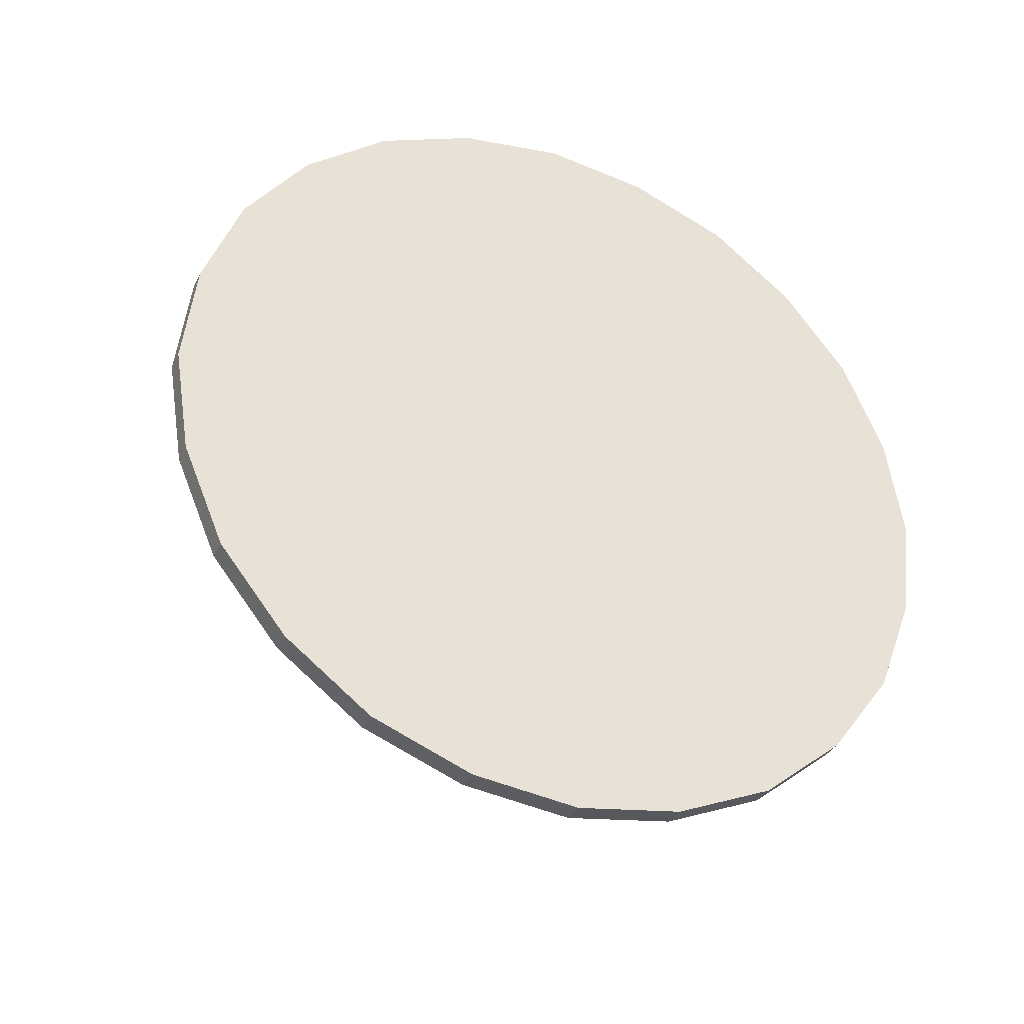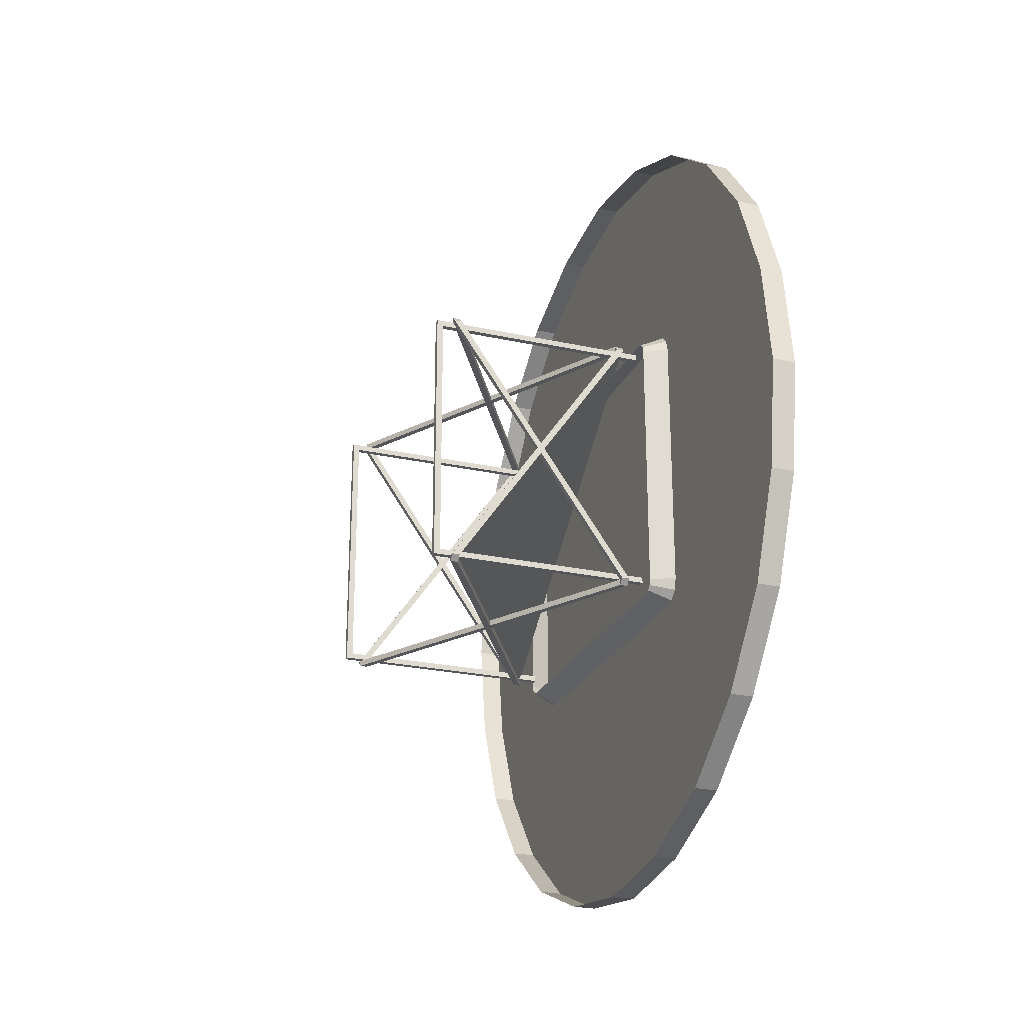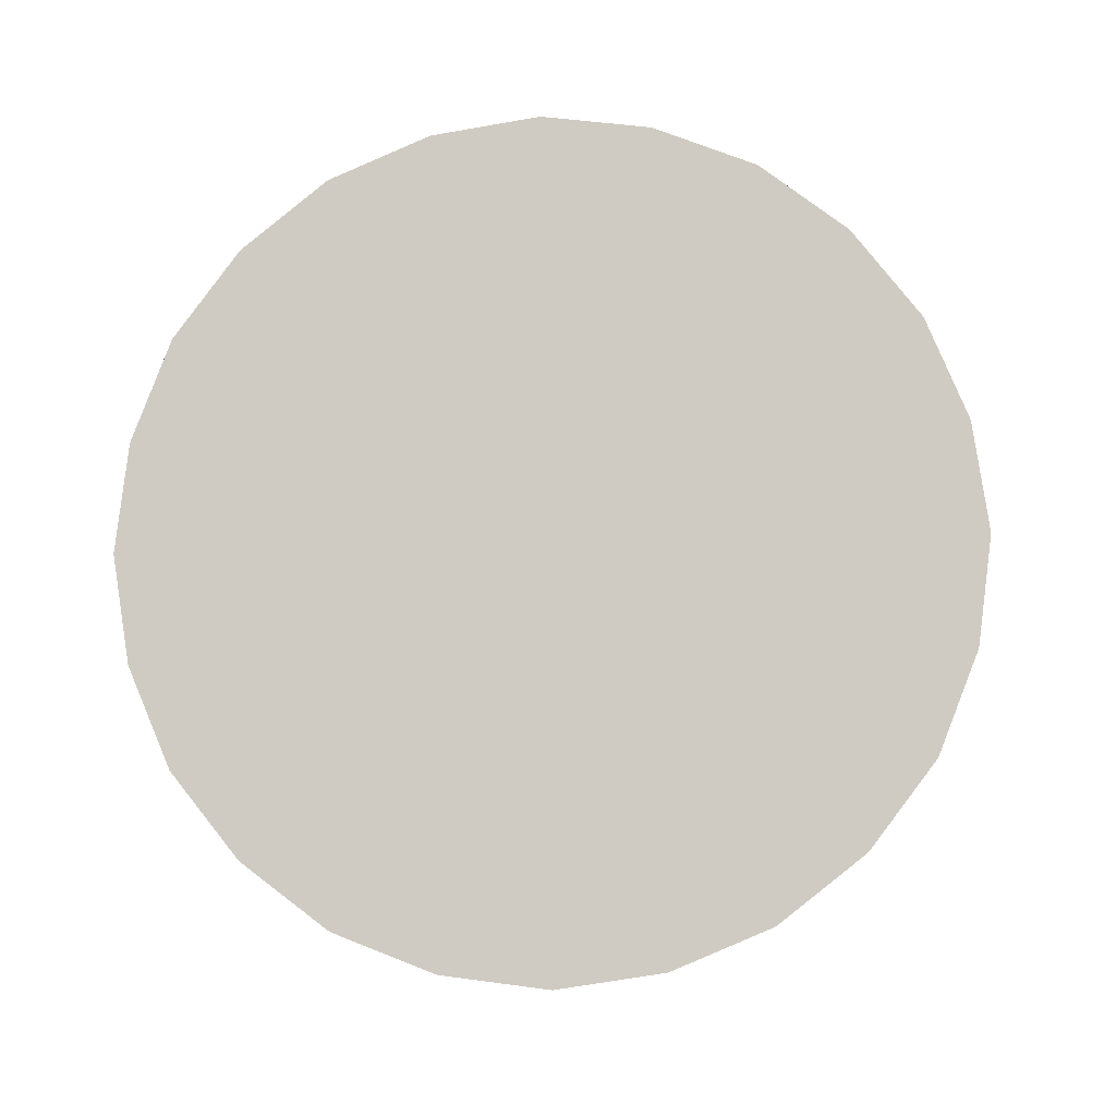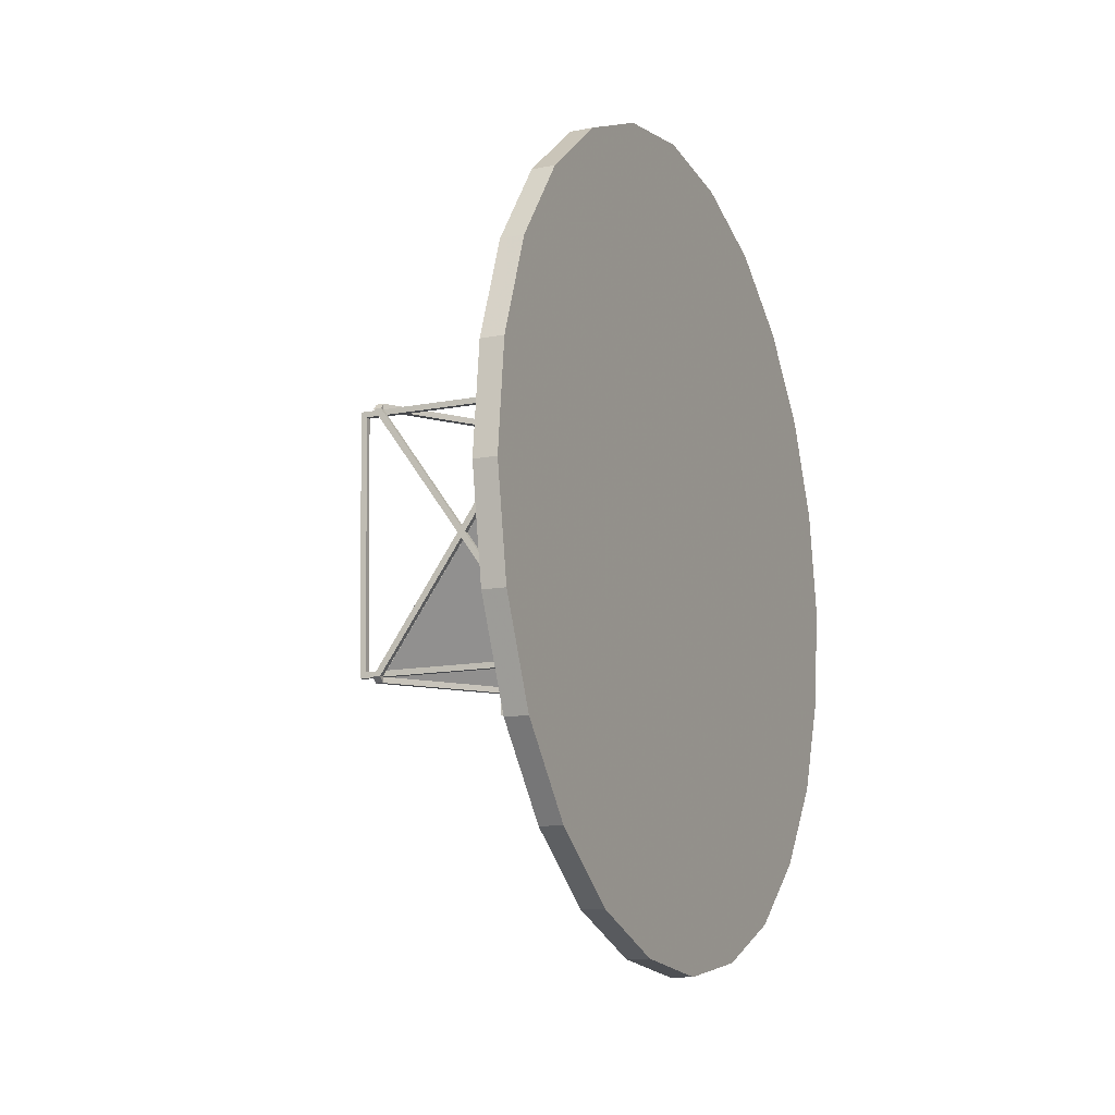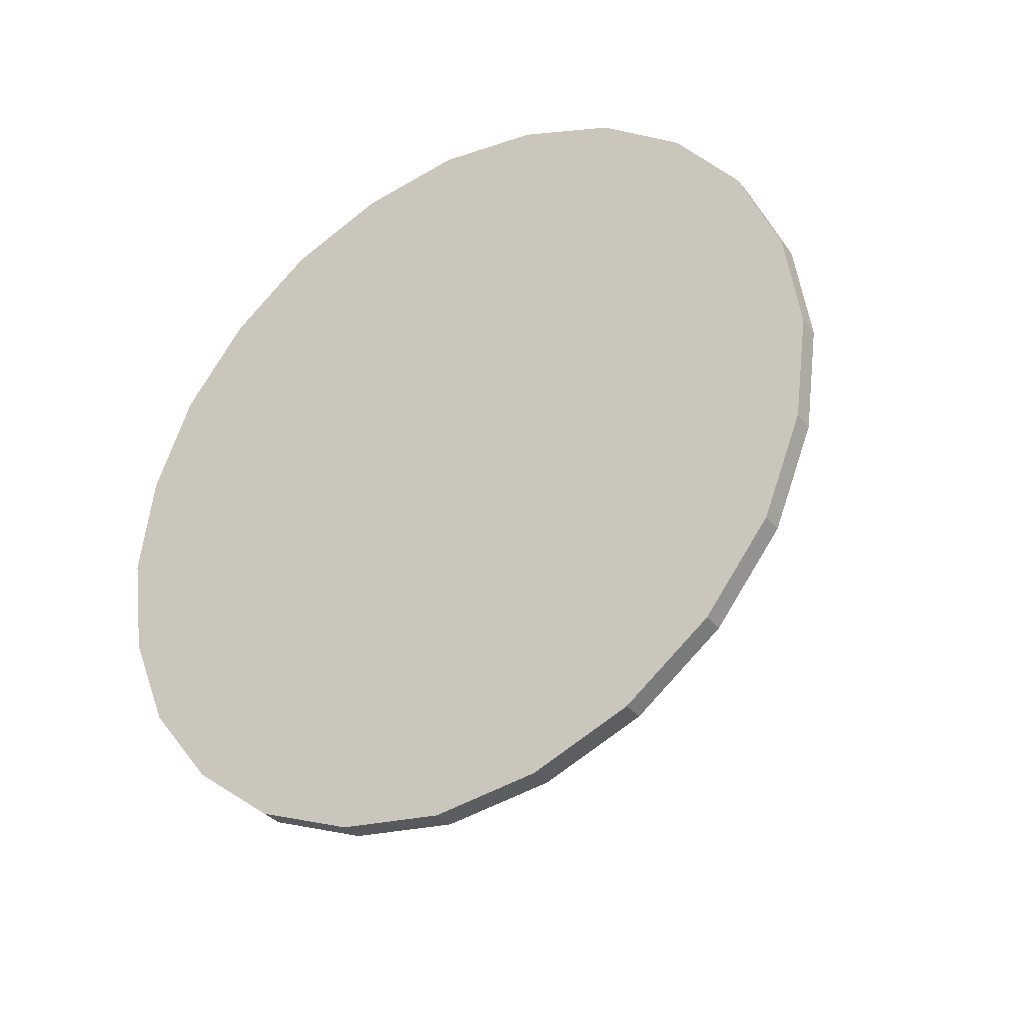
<metadata>
{"format":"obj","ext":"obj","renderer":"f3d","projection":"perspective","resolution":1024,"background":"white","views":[{"elev":-33.9,"azim":65.6,"up":"+Y"},{"elev":-25.5,"azim":-21.1,"up":"+Y"},{"elev":-5.8,"azim":94.8,"up":"+Z"},{"elev":-12.0,"azim":23.4,"up":"+Y"},{"elev":-32.4,"azim":122.5,"up":"+Z"}]}
</metadata>
<code>
v 0.1125 0.1943 -0.1798
v 0.08483 0.1803 -0.1805
v 0.1055 0.1884 0.1986
v 0.07785 0.1744 0.1979
v 0.115 -0.177 -0.1855
v 0.108 -0.1829 0.1928
v 0.08715 -0.1633 -0.1858
v 0.08018 -0.1692 0.1925
v 0.1128 0.1909 -0.1937
v 0.08497 0.1785 -0.1874
v 0.08509 0.1736 -0.1926
v 0.113 0.1808 -0.204
v 0.08518 0.1666 -0.1946
v 0.1132 0.167 -0.2079
v 0.1153 -0.1488 -0.2128
v 0.08732 -0.1492 -0.1995
v 0.08733 -0.1562 -0.1977
v 0.1154 -0.1628 -0.2093
v 0.08727 -0.1613 -0.1927
v 0.1153 -0.1731 -0.1994
v 0.1053 0.1845 0.2124
v 0.07774 0.1724 0.2047
v 0.07768 0.1673 0.2098
v 0.1052 0.1742 0.2224
v 0.07769 0.1603 0.2115
v 0.1052 0.1602 0.2259
v 0.1073 -0.1556 0.221
v 0.07983 -0.1556 0.2066
v 0.07991 -0.1625 0.2046
v 0.1075 -0.1694 0.2171
v 0.08004 -0.1675 0.1995
v 0.1078 -0.1795 0.2067
v 0.1389 -0.4775 0.1285
v 0.1414 -0.4935 -0.000707
v 0.1364 -0.4304 0.2502
v 0.1339 -0.3521 0.3544
v 0.1318 -0.2504 0.4359
v 0.13 -0.1302 0.4868
v 0.1288 -0.001517 0.5068
v 0.1283 0.1278 0.4908
v 0.1284 0.2494 0.4437
v 0.1292 0.3537 0.3654
v 0.1305 0.4353 0.2626
v 0.1324 0.4861 0.1434
v 0.1347 0.5061 0.01481
v 0.1372 0.4901 -0.1144
v 0.1397 0.4431 -0.2361
v 0.1422 0.3647 -0.3403
v 0.1443 0.262 -0.4219
v 0.1461 0.1428 -0.4727
v 0.1473 0.01413 -0.4927
v 0.1478 -0.1151 -0.4767
v 0.1477 -0.2368 -0.4296
v 0.1469 -0.3411 -0.3513
v 0.1456 -0.4226 -0.2495
v 0.1437 -0.4735 -0.1293
v 0.1011 -0.001697 0.5063
v 0.1005 0.1276 0.4903
v 0.1006 0.2493 0.4432
v 0.1014 0.3535 0.3648
v 0.1028 0.4351 0.2621
v 0.1046 0.4859 0.1429
v 0.1069 0.5059 0.0143
v 0.1094 0.4899 -0.1149
v 0.1119 0.4429 -0.2366
v 0.1144 0.3645 -0.3408
v 0.1166 0.2618 -0.4224
v 0.1183 0.1427 -0.4732
v 0.1195 0.01395 -0.4932
v 0.12 -0.1153 -0.4772
v 0.1199 -0.237 -0.4301
v 0.1192 -0.3412 -0.3518
v 0.1178 -0.4228 -0.2501
v 0.1159 -0.4737 -0.1298
v 0.1137 -0.4937 -0.001222
v 0.1112 -0.4777 0.128
v 0.1086 -0.4306 0.2497
v 0.1062 -0.3523 0.3539
v 0.104 -0.2506 0.4354
v 0.1023 -0.1303 0.4863
v -0.1643 -0.1511 -0.1902
v -0.1642 -0.151 -0.1972
v -0.1642 -0.158 -0.1903
v -0.1551 -0.158 -0.1902
v -0.1551 -0.1509 -0.197
v -0.1552 -0.151 -0.1901
v 0.05341 -0.1495 -0.1931
v 0.05333 -0.1566 -0.1863
v 0.05328 -0.1497 -0.1862
v 0.0625 -0.1496 -0.186
v 0.06255 -0.1566 -0.1861
v 0.06263 -0.1495 -0.1929
v -0.1664 0.1648 -0.1853
v -0.1665 0.1717 -0.1852
v -0.1664 0.1649 -0.1923
v -0.1574 0.1718 -0.185
v -0.1572 0.1649 -0.1921
v -0.1573 0.1648 -0.1852
v 0.05127 0.1663 -0.1882
v 0.05114 0.1662 -0.1813
v 0.0511 0.1731 -0.1812
v 0.06036 0.1662 -0.1811
v 0.06049 0.1663 -0.188
v 0.06031 0.1732 -0.181
v -0.1713 -0.157 0.1881
v -0.1712 -0.164 0.188
v -0.1715 -0.1571 0.195
v -0.1621 -0.1639 0.1881
v -0.1623 -0.157 0.1951
v -0.1622 -0.1569 0.1882
v 0.04618 -0.1557 0.199
v 0.04631 -0.1556 0.1921
v 0.04636 -0.1625 0.192
v 0.05553 -0.1555 0.1923
v 0.0554 -0.1556 0.1992
v 0.05558 -0.1625 0.1922
v -0.1734 0.1588 0.193
v -0.1736 0.1587 0.1999
v -0.1735 0.1658 0.1931
v -0.1644 0.1659 0.1932
v -0.1644 0.1588 0.2
v -0.1643 0.1589 0.1931
v 0.04404 0.1601 0.2039
v 0.04412 0.1672 0.1971
v 0.04417 0.1603 0.197
v 0.05339 0.1603 0.1972
v 0.05334 0.1673 0.1973
v 0.05326 0.1602 0.2041
v -0.1642 -0.158 -0.1903
v -0.0587 -0.1603 0.0008009
v -0.1642 -0.1511 -0.1902
v -0.05875 -0.1533 0.0009092
v -0.05448 -0.1604 0.008522
v -0.05452 -0.1534 0.00863
v -0.04991 -0.1602 0.0009639
v -0.04995 -0.1533 0.001072
v -0.0542 -0.1601 -0.006697
v -0.1554 -0.158 -0.1902
v -0.05424 -0.1532 -0.006589
v -0.1554 -0.151 -0.1901
v -0.1624 -0.1639 0.1881
v -0.1625 -0.1569 0.1882
v -0.1664 0.1717 -0.1852
v -0.1664 0.1648 -0.1853
v -0.06093 0.1695 0.005921
v -0.06089 0.1625 0.005813
v -0.05671 0.1694 0.01364
v -0.05666 0.1624 0.01353
v -0.05214 0.1695 0.006084
v -0.05209 0.1626 0.005976
v -0.05643 0.1696 -0.001577
v -0.05638 0.1627 -0.001686
v -0.1576 0.1718 -0.1851
v -0.1576 0.1648 -0.1852
v -0.1647 0.1659 0.1932
v -0.1646 0.1589 0.1931
v -0.04741 0.007722 -0.1926
v -0.04754 0.007613 -0.1856
v -0.05188 0.01412 -0.1925
v -0.05201 0.01401 -0.1856
v -0.05626 0.007664 -0.1927
v -0.1665 0.1648 -0.1853
v -0.05639 0.007555 -0.1858
v -0.05179 0.001327 -0.1927
v 0.05377 -0.1495 -0.1931
v -0.05192 0.001218 -0.1858
v 0.05365 -0.1497 -0.1862
v -0.1644 -0.1511 -0.1902
v -0.1554 -0.1509 -0.197
v -0.1555 -0.151 -0.1901
v -0.05464 0.001584 0.1996
v -0.05451 0.001692 0.1927
v -0.05911 0.007984 0.1996
v -0.05898 0.008092 0.1927
v -0.1735 0.1588 0.193
v -0.06349 0.001526 0.1994
v -0.06337 0.001635 0.1925
v -0.05902 -0.004811 0.1994
v 0.04655 -0.1557 0.199
v -0.0589 -0.004703 0.1925
v 0.04667 -0.1556 0.1921
v -0.1713 -0.157 0.1881
v -0.1626 -0.157 0.1951
v 0.08288 -0.1427 -0.1786
v 0.08301 -0.1425 -0.1855
v -0.1777 -0.1443 -0.1835
v -0.1776 -0.1442 -0.1904
v -0.1797 0.1577 -0.1788
v -0.1796 0.1578 -0.1857
v 0.08084 0.1593 -0.1739
v 0.08096 0.1595 -0.1808
v 0.08079 0.1663 -0.1738
v 0.08092 0.1664 -0.1807
v -0.1872 0.1645 -0.1788
v -0.1871 0.1646 -0.1857
v -0.1851 -0.1513 -0.1837
v -0.185 -0.1512 -0.1906
v 0.08293 -0.1496 -0.1787
v 0.08306 -0.1495 -0.1856
v 0.07617 -0.1484 0.1858
v -0.1844 -0.15 0.181
v 0.07604 -0.1485 0.1928
v -0.1845 -0.1502 0.1879
v -0.1864 0.152 0.1856
v -0.1866 0.1518 0.1926
v 0.07412 0.1536 0.1905
v 0.07399 0.1535 0.1974
v 0.07407 0.1606 0.1906
v -0.194 0.1588 0.1856
v 0.07394 0.1604 0.1976
v -0.1941 0.1587 0.1926
v -0.1918 -0.157 0.1807
v -0.1919 -0.1571 0.1877
v 0.07621 -0.1553 0.1857
v 0.07608 -0.1554 0.1927
f 1 2 3
f 4 3 2
f 5 6 7
f 8 7 6
f 1 9 2
f 10 2 9
f 11 10 12
f 9 12 10
f 13 11 14
f 12 14 11
f 15 16 14
f 13 14 16
f 17 16 18
f 15 18 16
f 19 17 20
f 18 20 17
f 19 20 7
f 5 7 20
f 3 4 21
f 22 21 4
f 23 24 22
f 21 22 24
f 25 26 23
f 24 23 26
f 27 26 28
f 25 28 26
f 29 30 28
f 27 28 30
f 31 32 29
f 30 29 32
f 31 8 32
f 6 32 8
f 6 5 32
f 30 32 5
f 30 5 27
f 26 27 5
f 26 5 24
f 21 24 5
f 21 5 3
f 1 3 5
f 1 5 9
f 12 9 5
f 12 5 14
f 15 14 5
f 15 5 18
f 20 18 5
f 33 34 35
f 36 35 34
f 36 34 37
f 38 37 34
f 38 34 39
f 40 39 34
f 40 34 41
f 42 41 34
f 42 34 43
f 44 43 34
f 44 34 45
f 46 45 34
f 46 34 47
f 48 47 34
f 48 34 49
f 50 49 34
f 50 34 51
f 52 51 34
f 52 34 53
f 54 53 34
f 54 34 55
f 56 55 34
f 39 40 57
f 58 57 40
f 40 41 58
f 59 58 41
f 41 42 59
f 60 59 42
f 42 43 60
f 61 60 43
f 43 44 61
f 62 61 44
f 44 45 62
f 63 62 45
f 45 46 63
f 64 63 46
f 46 47 64
f 65 64 47
f 47 48 65
f 66 65 48
f 48 49 66
f 67 66 49
f 49 50 67
f 68 67 50
f 50 51 68
f 69 68 51
f 51 52 69
f 70 69 52
f 52 53 70
f 71 70 53
f 53 54 71
f 72 71 54
f 54 55 72
f 73 72 55
f 55 56 73
f 74 73 56
f 56 34 74
f 75 74 34
f 34 33 75
f 76 75 33
f 33 35 76
f 77 76 35
f 35 36 77
f 78 77 36
f 36 37 78
f 79 78 37
f 37 38 79
f 80 79 38
f 38 39 80
f 57 80 39
f 1 3 2
f 4 2 3
f 5 7 6
f 8 6 7
f 1 2 9
f 10 9 2
f 11 12 10
f 9 10 12
f 13 14 11
f 12 11 14
f 15 14 16
f 13 16 14
f 17 18 16
f 15 16 18
f 19 20 17
f 18 17 20
f 19 7 20
f 5 20 7
f 3 21 4
f 22 4 21
f 23 22 24
f 21 24 22
f 25 23 26
f 24 26 23
f 27 28 26
f 25 26 28
f 29 28 30
f 27 30 28
f 31 29 32
f 30 32 29
f 31 32 8
f 6 8 32
f 6 32 5
f 30 5 32
f 30 27 5
f 26 5 27
f 26 24 5
f 21 5 24
f 21 3 5
f 1 5 3
f 1 9 5
f 12 5 9
f 12 14 5
f 15 5 14
f 15 18 5
f 20 5 18
f 33 35 34
f 36 34 35
f 36 37 34
f 38 34 37
f 38 39 34
f 40 34 39
f 40 41 34
f 42 34 41
f 42 43 34
f 44 34 43
f 44 45 34
f 46 34 45
f 46 47 34
f 48 34 47
f 48 49 34
f 50 34 49
f 50 51 34
f 52 34 51
f 52 53 34
f 54 34 53
f 54 55 34
f 56 34 55
f 39 57 40
f 58 40 57
f 40 58 41
f 59 41 58
f 41 59 42
f 60 42 59
f 42 60 43
f 61 43 60
f 43 61 44
f 62 44 61
f 44 62 45
f 63 45 62
f 45 63 46
f 64 46 63
f 46 64 47
f 65 47 64
f 47 65 48
f 66 48 65
f 48 66 49
f 67 49 66
f 49 67 50
f 68 50 67
f 50 68 51
f 69 51 68
f 51 69 52
f 70 52 69
f 52 70 53
f 71 53 70
f 53 71 54
f 72 54 71
f 54 72 55
f 73 55 72
f 55 73 56
f 74 56 73
f 56 74 34
f 75 34 74
f 34 75 33
f 76 33 75
f 33 76 35
f 77 35 76
f 35 77 36
f 78 36 77
f 36 78 37
f 79 37 78
f 37 79 38
f 80 38 79
f 38 80 39
f 57 39 80
f 81 82 83
f 84 83 85
f 82 85 83
f 86 84 85
f 87 88 89
f 92 91 90
f 87 92 88
f 91 88 92
f 93 94 95
f 96 97 94
f 95 94 97
f 98 97 96
f 99 100 101
f 102 103 104
f 99 101 103
f 104 103 101
f 105 106 107
f 108 109 106
f 107 106 109
f 110 109 108
f 111 112 113
f 114 115 116
f 111 113 115
f 116 115 113
f 117 118 119
f 120 119 121
f 118 121 119
f 122 120 121
f 123 124 125
f 126 127 128
f 123 128 124
f 127 124 128
f 129 130 131
f 132 131 130
f 133 113 134
f 112 134 113
f 116 135 114
f 136 114 135
f 137 138 139
f 140 139 138
f 108 90 91
f 90 108 110
f 106 105 88
f 89 88 105
f 135 116 133
f 113 133 116
f 138 137 129
f 130 129 137
f 141 106 91
f 88 91 106
f 136 134 114
f 112 114 134
f 140 131 139
f 132 139 131
f 105 90 142
f 90 105 89
f 143 144 145
f 146 145 144
f 147 148 124
f 125 124 148
f 127 126 149
f 150 149 126
f 151 152 153
f 154 153 152
f 104 120 102
f 122 102 120
f 119 101 117
f 100 117 101
f 149 147 127
f 124 127 147
f 153 143 151
f 145 151 143
f 155 104 119
f 101 119 104
f 150 126 148
f 125 148 126
f 154 152 144
f 146 144 152
f 156 117 102
f 100 102 117
f 90 157 92
f 157 90 158
f 159 97 160
f 98 160 97
f 95 161 162
f 163 162 161
f 164 165 166
f 167 166 165
f 82 168 99
f 100 99 168
f 103 102 169
f 170 169 102
f 95 97 161
f 159 161 97
f 87 164 92
f 164 92 157
f 103 85 99
f 82 99 85
f 162 163 98
f 160 98 163
f 166 90 89
f 90 166 158
f 102 100 86
f 168 86 100
f 115 114 171
f 172 171 114
f 173 174 121
f 122 121 174
f 118 175 176
f 177 176 175
f 178 179 180
f 181 180 179
f 107 123 182
f 125 182 123
f 128 183 126
f 142 126 183
f 118 176 121
f 173 121 176
f 111 115 178
f 171 178 115
f 128 123 109
f 107 109 123
f 175 122 177
f 174 177 122
f 112 180 114
f 172 114 180
f 126 110 125
f 182 125 110
f 184 185 186
f 187 186 185
f 186 187 188
f 189 188 187
f 188 189 190
f 191 190 189
f 192 193 194
f 195 194 193
f 194 195 196
f 197 196 195
f 196 197 198
f 199 198 197
f 192 194 190
f 188 190 194
f 194 196 188
f 186 188 196
f 196 198 186
f 184 186 198
f 193 191 195
f 189 195 191
f 195 189 197
f 187 197 189
f 197 187 199
f 185 199 187
f 200 201 202
f 203 202 201
f 201 204 203
f 205 203 204
f 204 206 205
f 207 205 206
f 208 209 210
f 211 210 209
f 209 212 211
f 213 211 212
f 212 214 213
f 215 213 214
f 208 206 209
f 204 209 206
f 209 204 212
f 201 212 204
f 212 201 214
f 200 214 201
f 210 211 207
f 205 207 211
f 211 213 205
f 203 205 213
f 213 215 203
f 202 203 215
f 214 200 202
f 202 215 214
f 207 206 208
f 208 210 207
f 185 184 198
f 198 199 185
f 192 190 191
f 191 193 192
f 90 110 126
f 126 142 90
f 179 178 180
f 180 181 179
f 178 171 172
f 172 180 178
f 112 111 178
f 178 180 112
f 174 173 176
f 176 177 174
f 165 164 166
f 166 167 165
f 164 157 158
f 158 166 164
f 164 87 89
f 164 166 89
f 161 159 160
f 160 163 161
f 119 120 104
f 104 155 119
f 144 143 153
f 153 154 144
f 151 145 146
f 146 152 151
f 148 147 149
f 149 150 148
f 91 108 106
f 106 141 91
f 138 129 131
f 131 140 138
f 132 130 137
f 137 139 132
f 135 133 134
f 134 136 135

</code>
